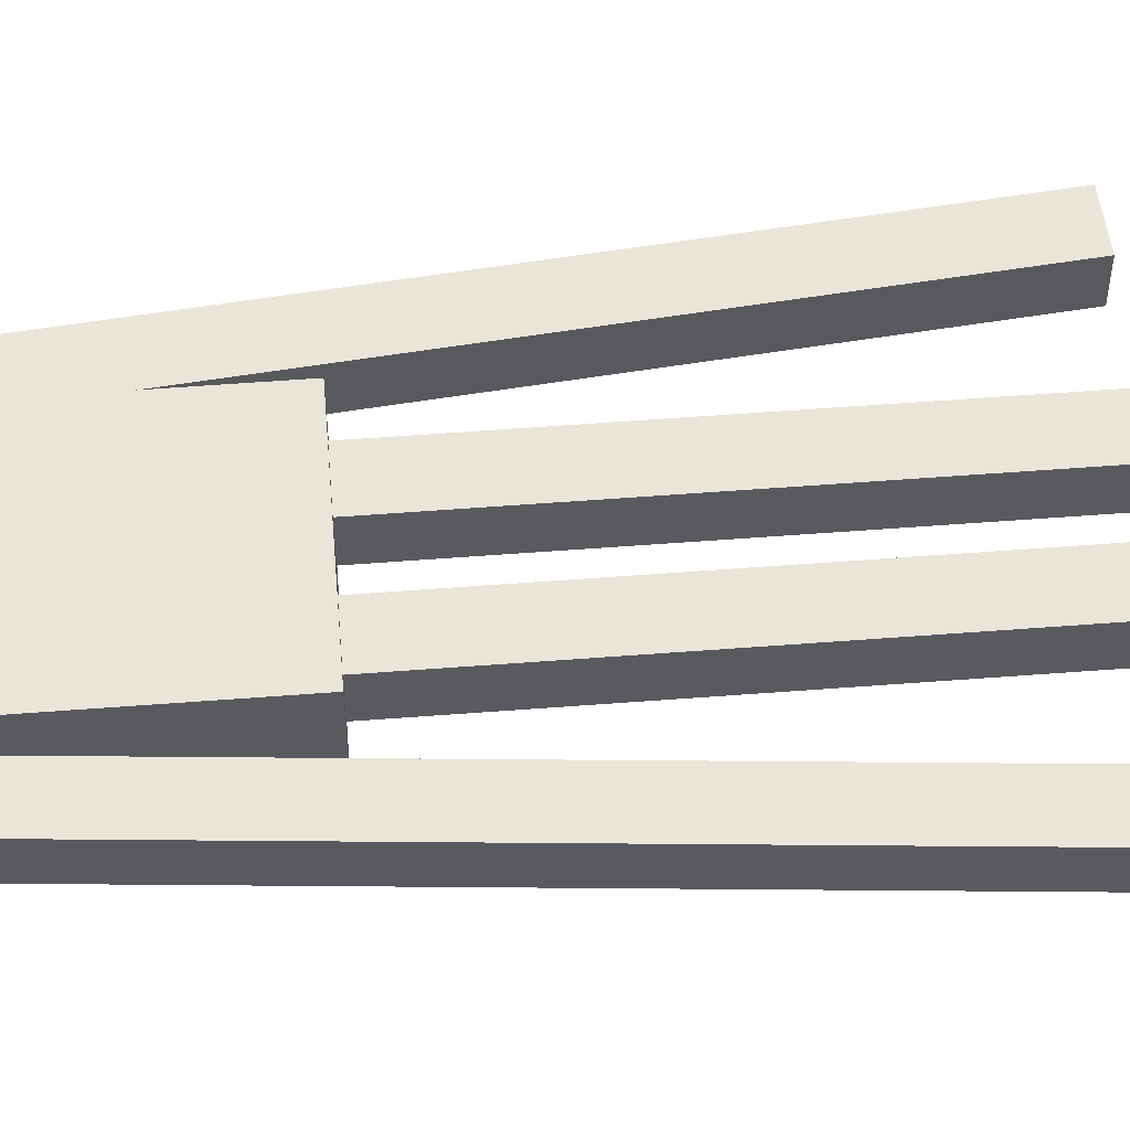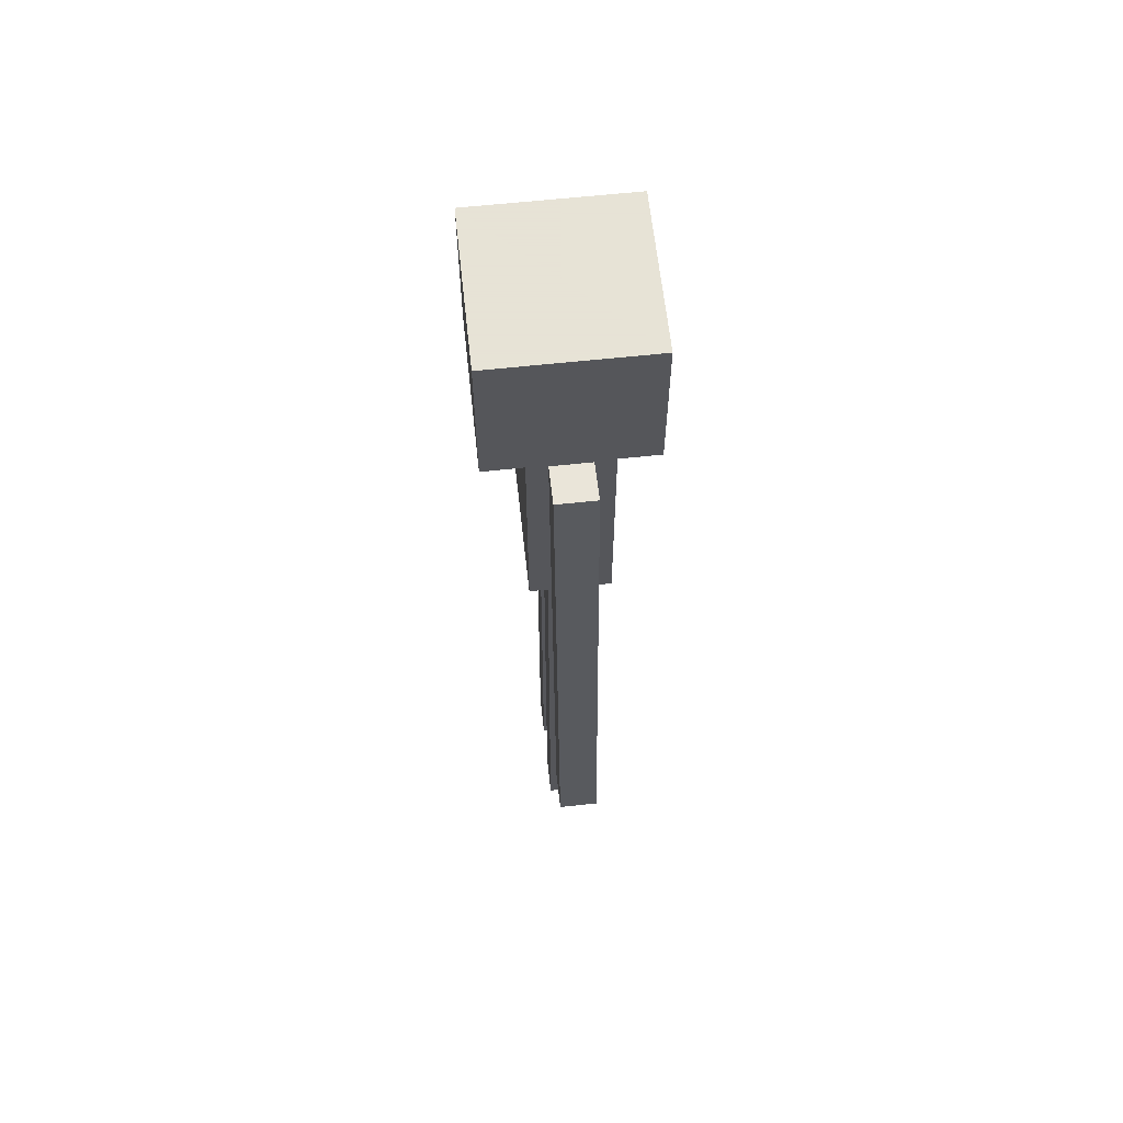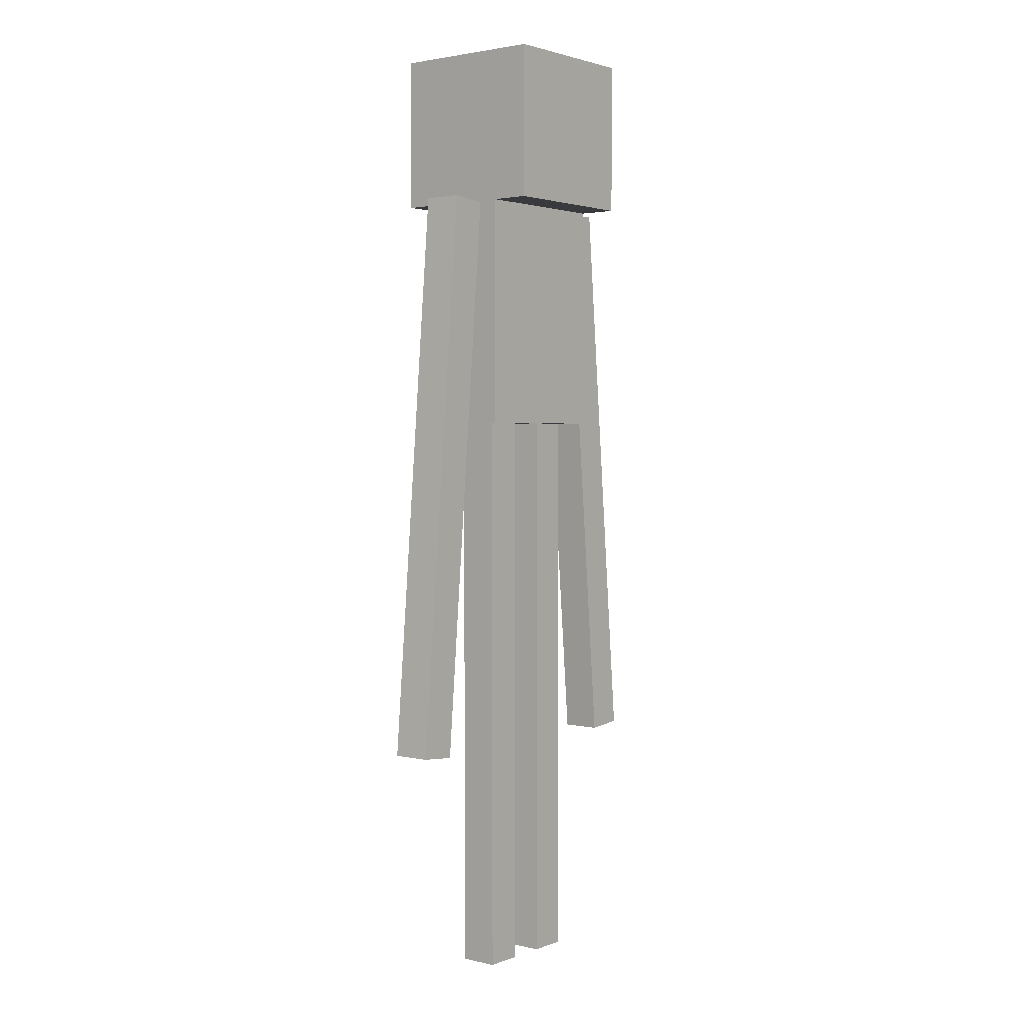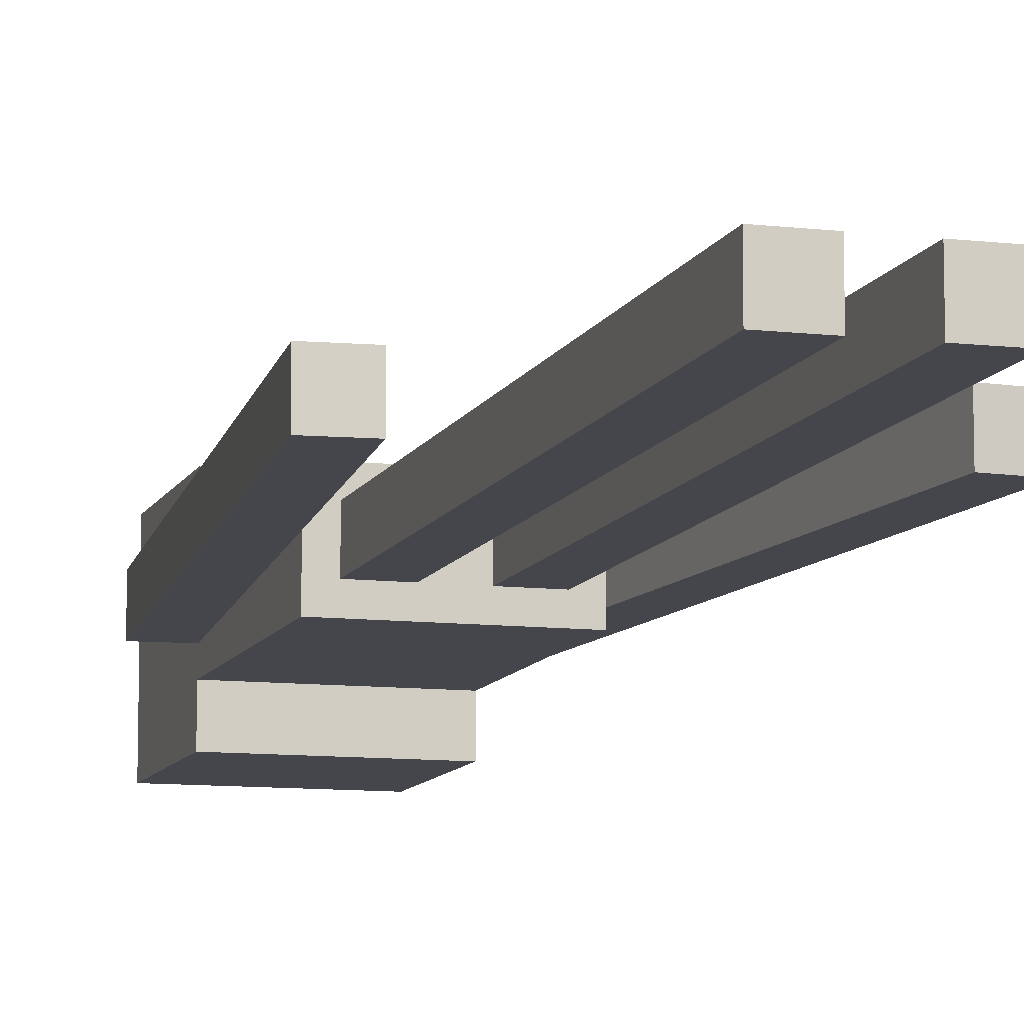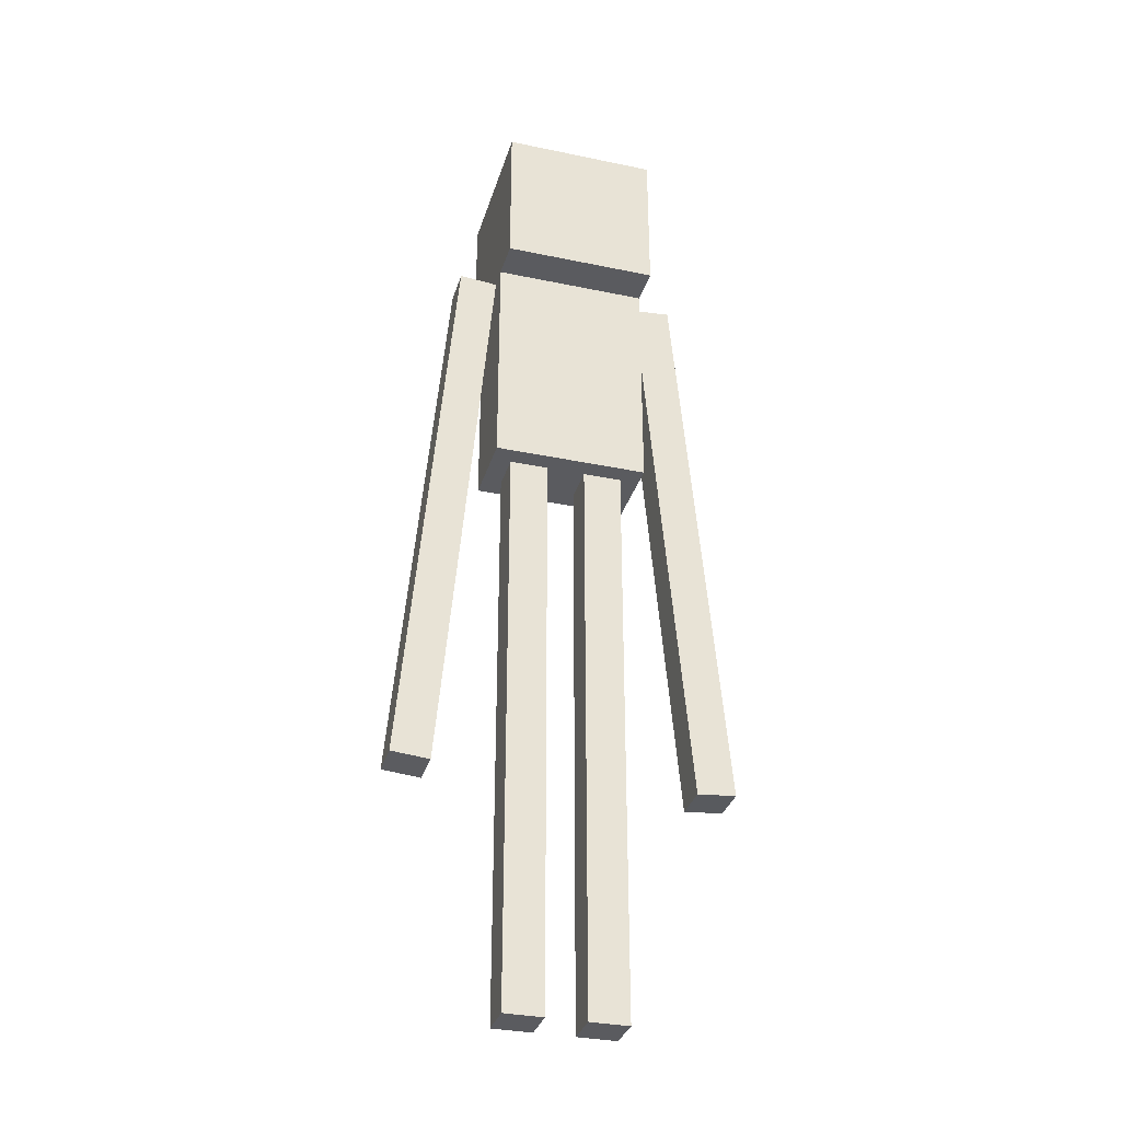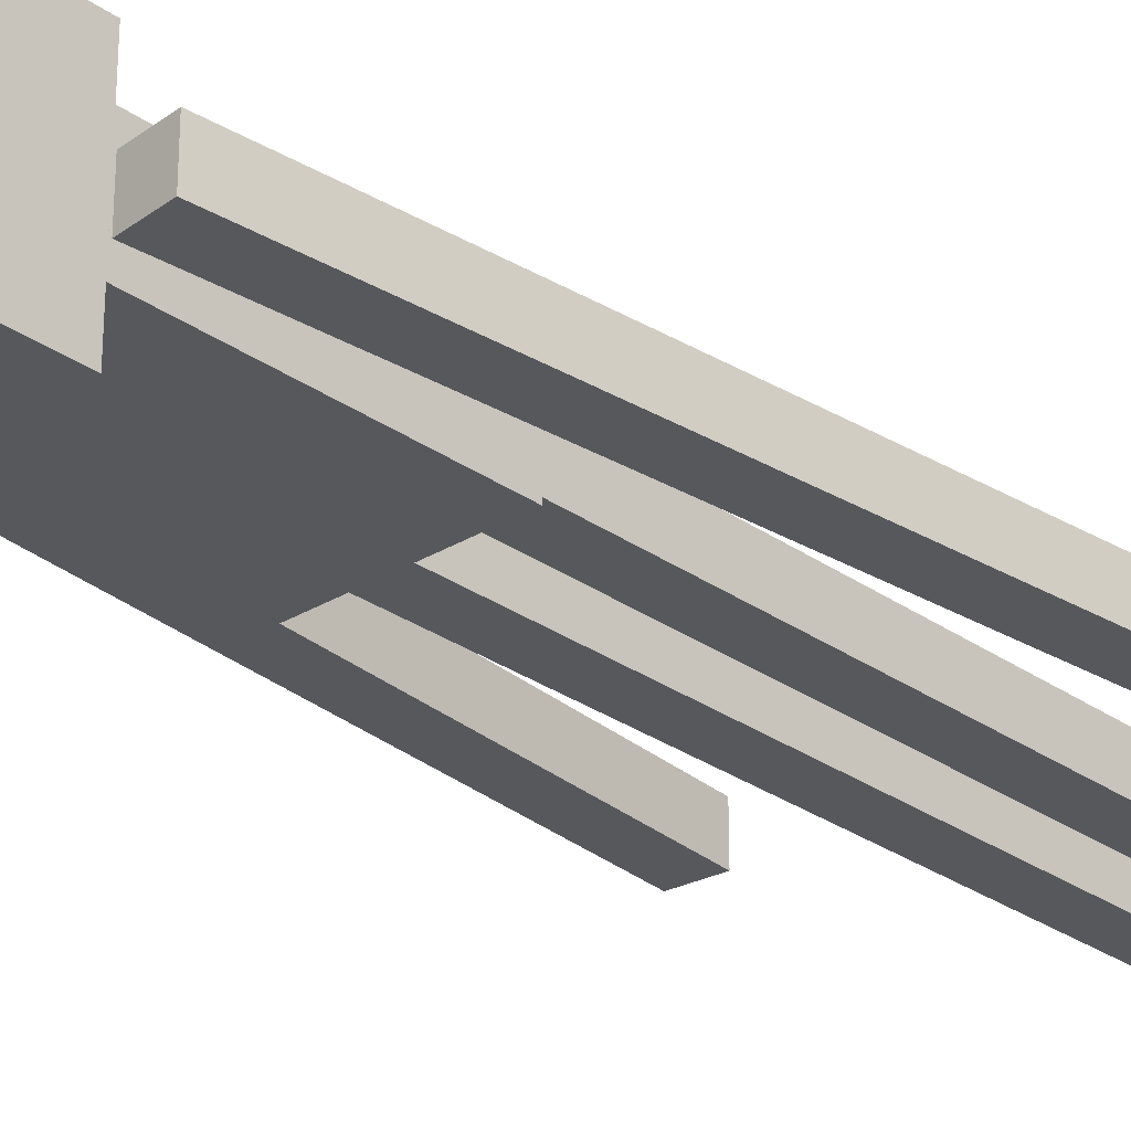
<metadata>
{"format":"obj","ext":"obj","renderer":"f3d","projection":"perspective","resolution":1024,"background":"white","views":[{"elev":58.2,"azim":-94.5,"up":"+Z"},{"elev":62.8,"azim":83.8,"up":"+Y"},{"elev":2.2,"azim":128.4,"up":"+Y"},{"elev":-10.1,"azim":-16.6,"up":"+Z"},{"elev":-33.3,"azim":164.0,"up":"+Y"},{"elev":-28.0,"azim":-137.0,"up":"+Z"}]}
</metadata>
<code>
v -0.239 1.793 0.1195
v 0.239 1.793 0.1195
v -0.239 1.793 -0.1195
v 0.239 1.793 -0.1195
v -0.239 2.51 0.1195
v 0.239 2.51 0.1195
v -0.239 2.51 -0.1195
v 0.239 2.51 -0.1195
v -0.239 2.51 0.239
v 0.239 2.51 0.239
v -0.239 2.51 -0.239
v 0.239 2.51 -0.239
v -0.239 2.988 0.239
v 0.239 2.988 0.239
v -0.239 2.988 -0.239
v 0.239 2.988 -0.239
v -0.5145 0.729 -0.05975
v -0.3955 0.7186 -0.05975
v -0.3583 2.515 -0.05975
v -0.2392 2.504 -0.05975
v -0.5145 0.729 0.05975
v -0.3955 0.7186 0.05975
v -0.3583 2.515 0.05975
v -0.2392 2.504 0.05975
v -0.1793 -0 -0.05975
v -0.05975 -0 -0.05975
v -0.1793 1.793 -0.05975
v -0.05975 1.793 -0.05975
v -0.1793 -0 0.05975
v -0.05975 -0 0.05975
v -0.1793 1.793 0.05975
v -0.05975 1.793 0.05975
v 0.1793 -0 -0.05975
v 0.05975 -0 -0.05975
v 0.1793 1.793 -0.05975
v 0.05975 1.793 -0.05975
v 0.1793 -0 0.05975
v 0.05975 -0 0.05975
v 0.1793 1.793 0.05975
v 0.05975 1.793 0.05975
v 0.5145 0.729 -0.05975
v 0.3955 0.7186 -0.05975
v 0.3583 2.515 -0.05975
v 0.2392 2.504 -0.05975
v 0.5145 0.729 0.05975
v 0.3955 0.7186 0.05975
v 0.3583 2.515 0.05975
v 0.2392 2.504 0.05975
g Enderman
f 1 3 4 2
f 5 6 8 7
f 1 2 6 5
f 2 4 8 6
f 4 3 7 8
f 3 1 5 7
f 9 11 12 10
f 13 14 16 15
f 9 10 14 13
f 10 12 16 14
f 12 11 15 16
f 11 9 13 15
f 17 19 20 18
f 21 22 24 23
f 17 18 22 21
f 18 20 24 22
f 20 19 23 24
f 19 17 21 23
f 25 27 28 26
f 29 30 32 31
f 25 26 30 29
f 26 28 32 30
f 28 27 31 32
f 27 25 29 31
f 33 34 36 35
f 37 39 40 38
f 33 37 38 34
f 34 38 40 36
f 36 40 39 35
f 35 39 37 33
f 41 42 44 43
f 45 47 48 46
f 41 45 46 42
f 42 46 48 44
f 44 48 47 43
f 43 47 45 41

</code>
